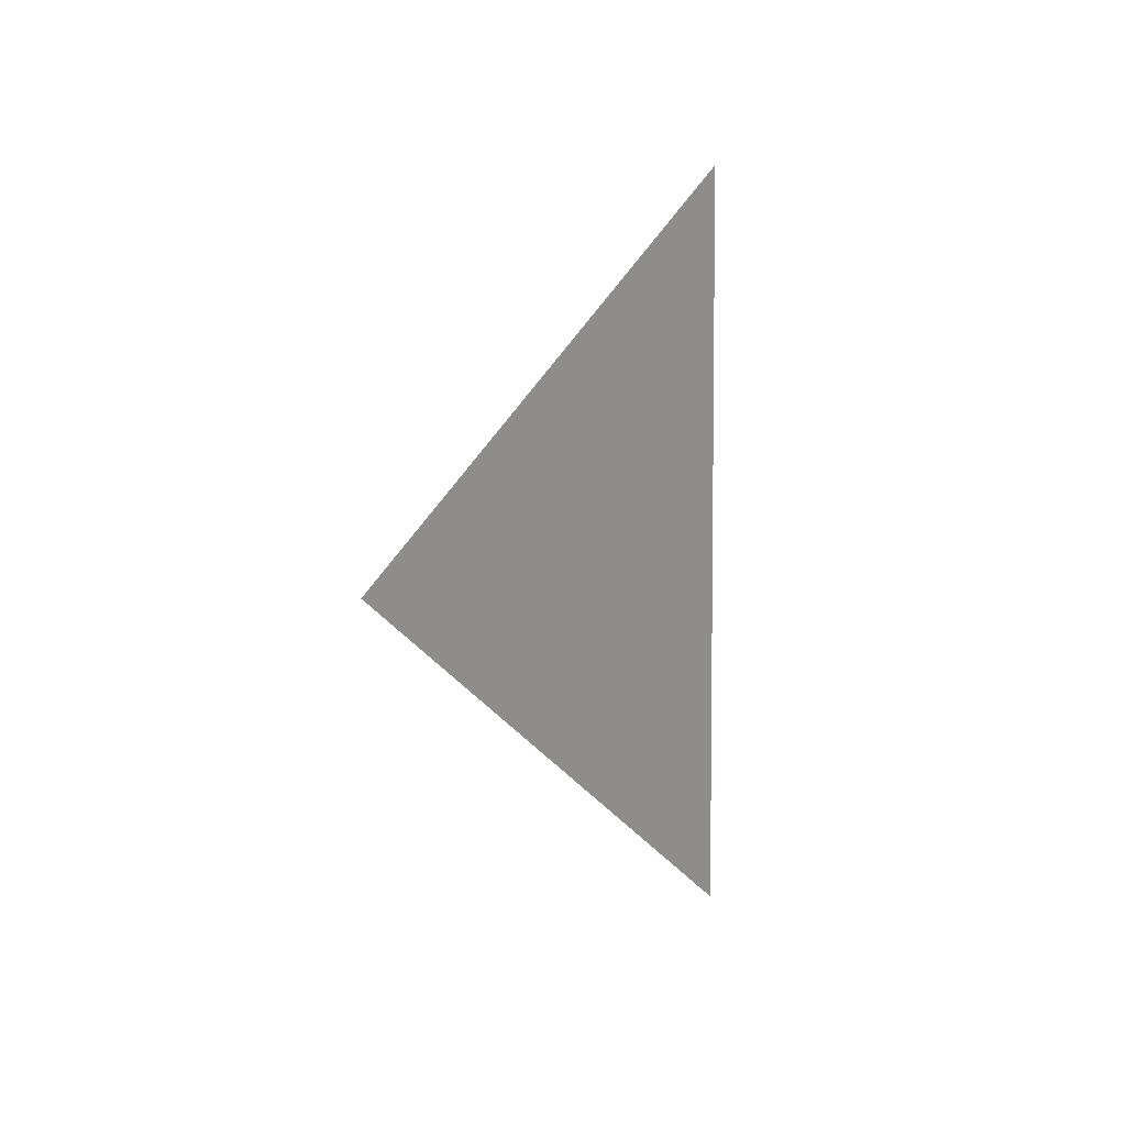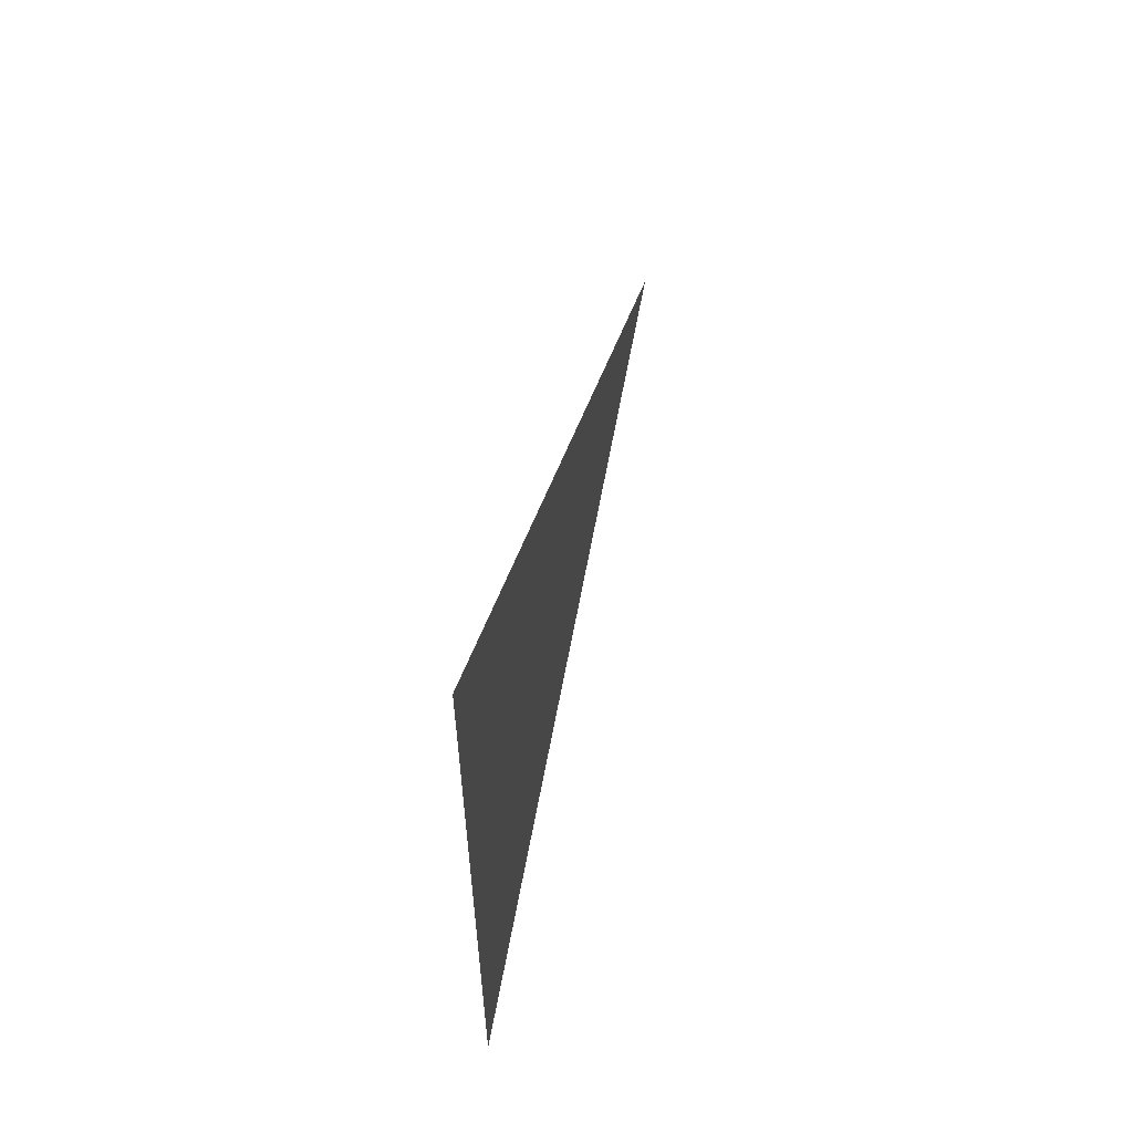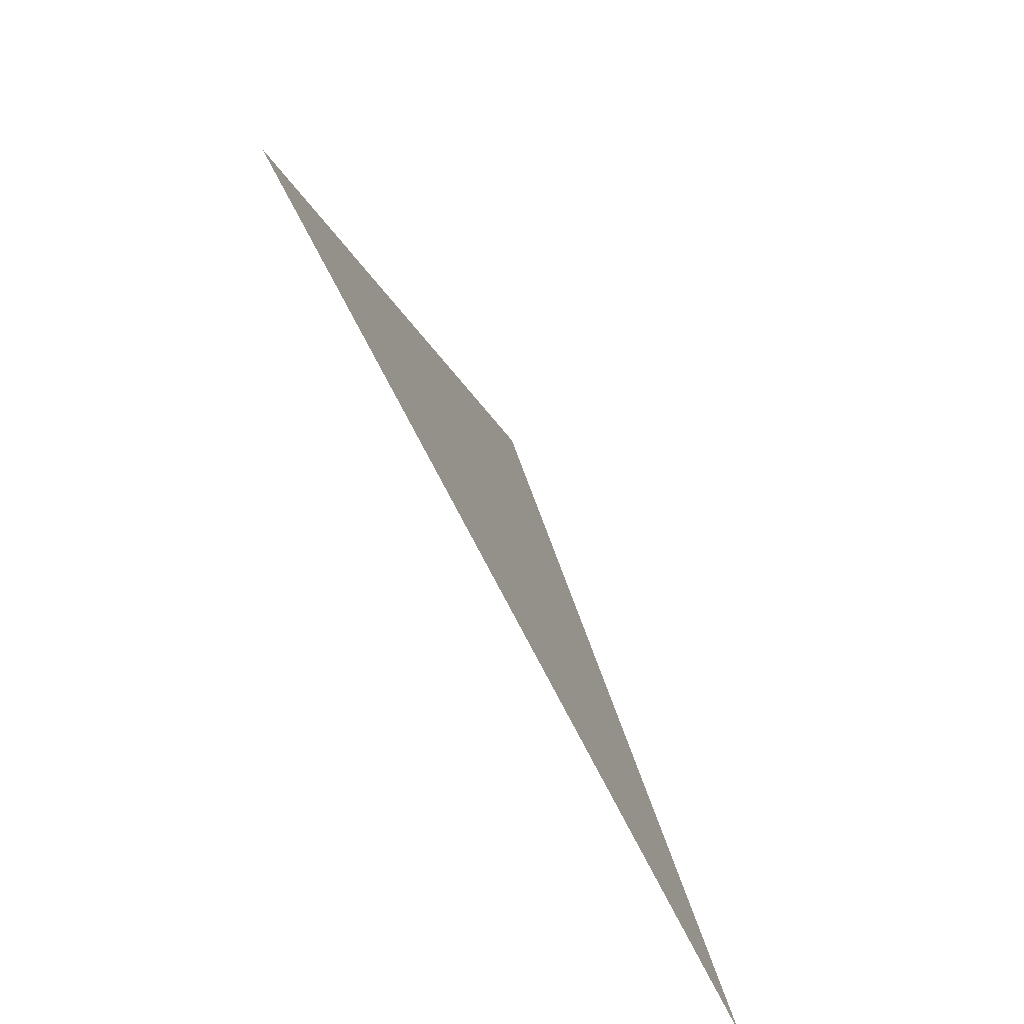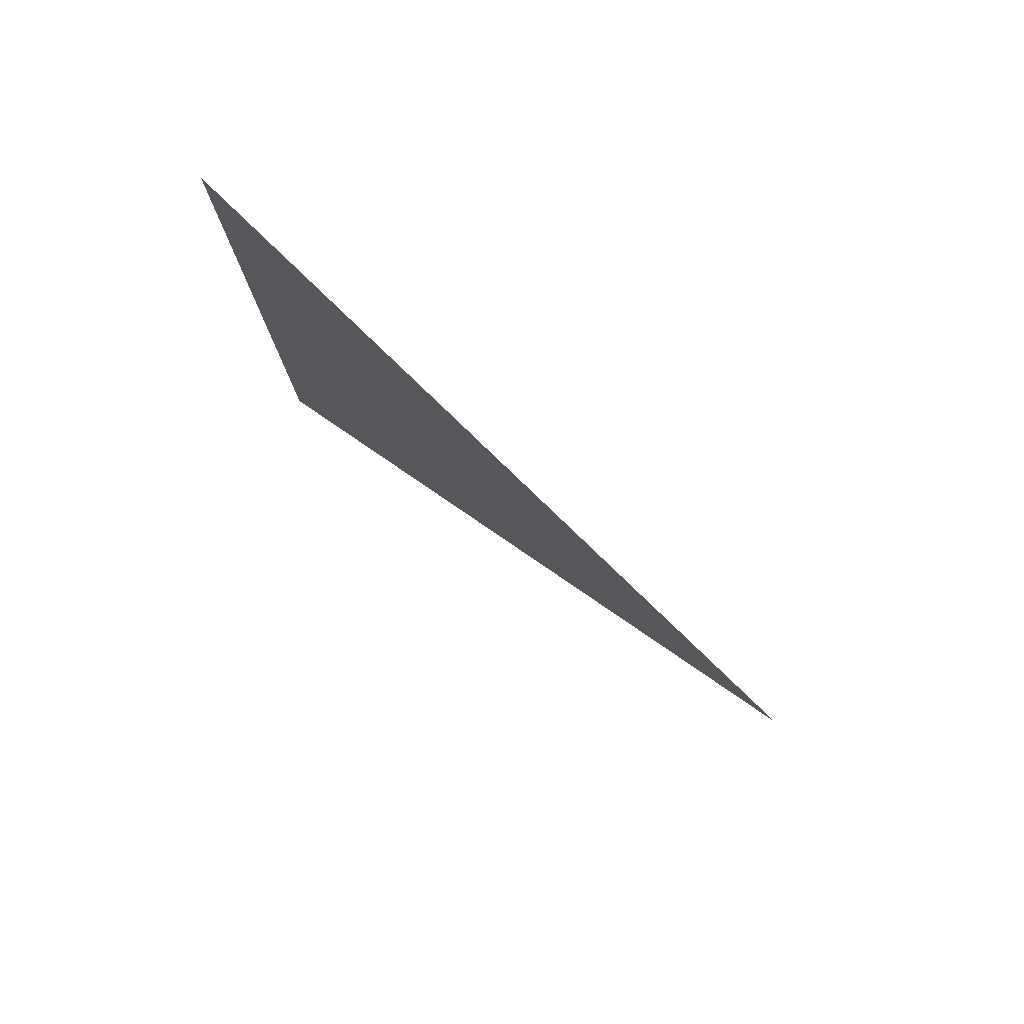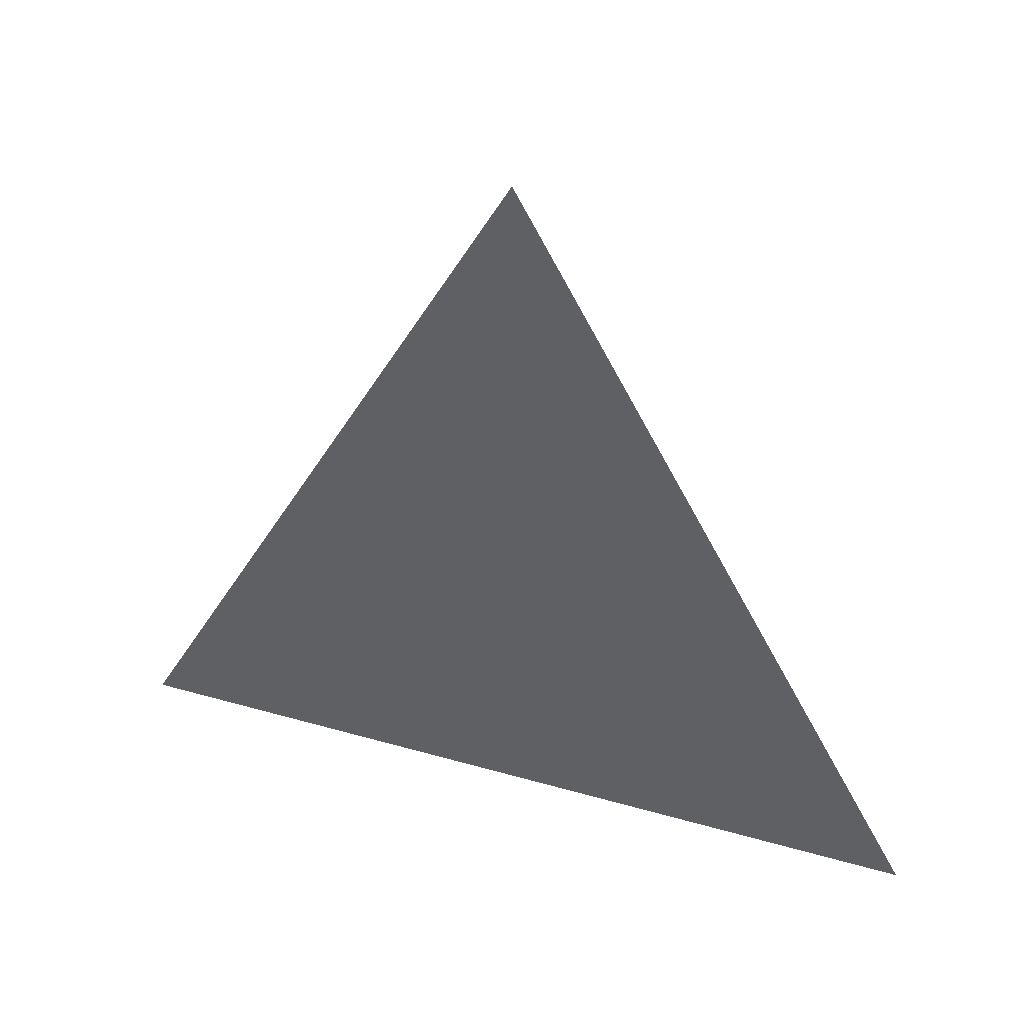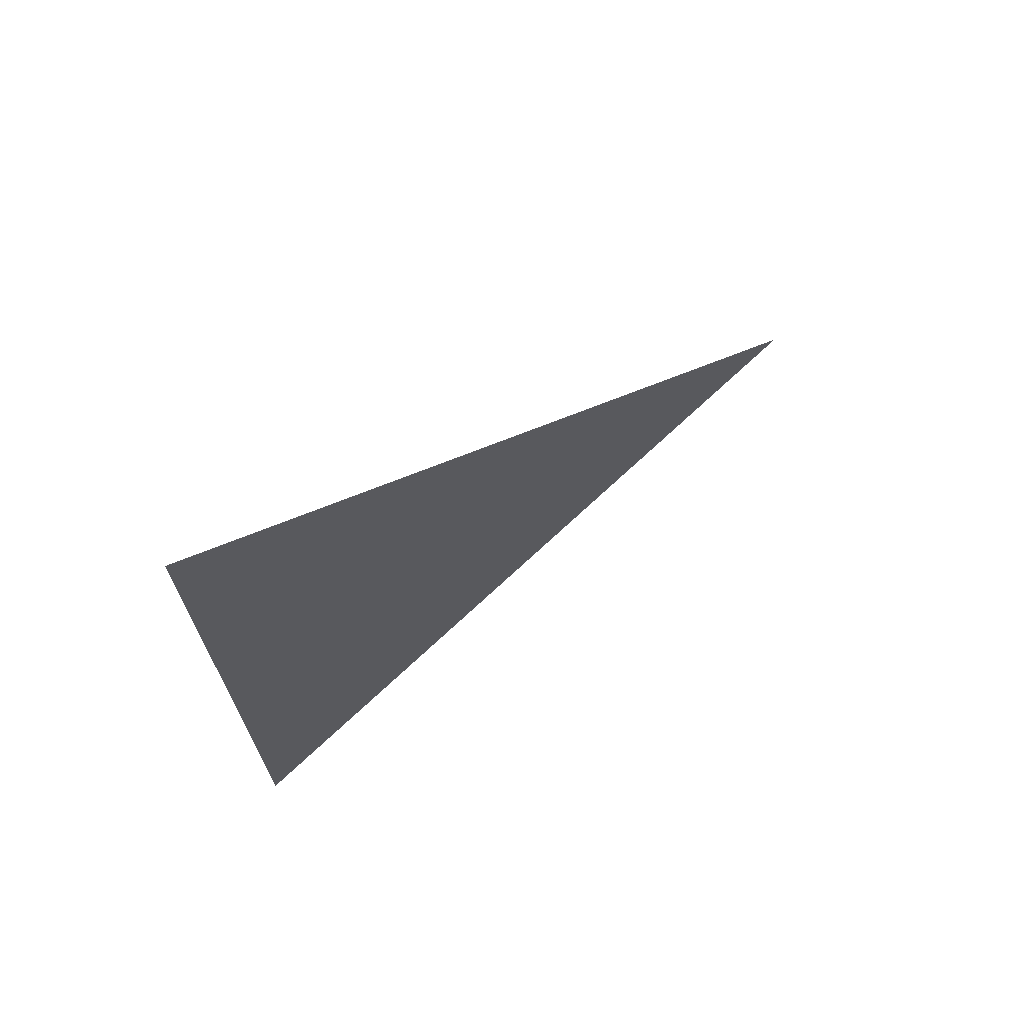
<metadata>
{"format":"obj","ext":"obj","renderer":"f3d","projection":"perspective","resolution":1024,"background":"white","views":[{"elev":5.4,"azim":-151.9,"up":"+Z"},{"elev":59.8,"azim":13.4,"up":"+Z"},{"elev":-77.1,"azim":-152.5,"up":"+Y"},{"elev":79.3,"azim":129.1,"up":"+Z"},{"elev":38.6,"azim":-70.1,"up":"+Y"},{"elev":69.2,"azim":54.9,"up":"+Z"}]}
</metadata>
<code>
v -0.1423 -1.42 1.134
v -0.1423 -1.495 1.178
v -0.1423 -1.495 1.091
g group_64875024_140627912190960
f 1 2 3

</code>
